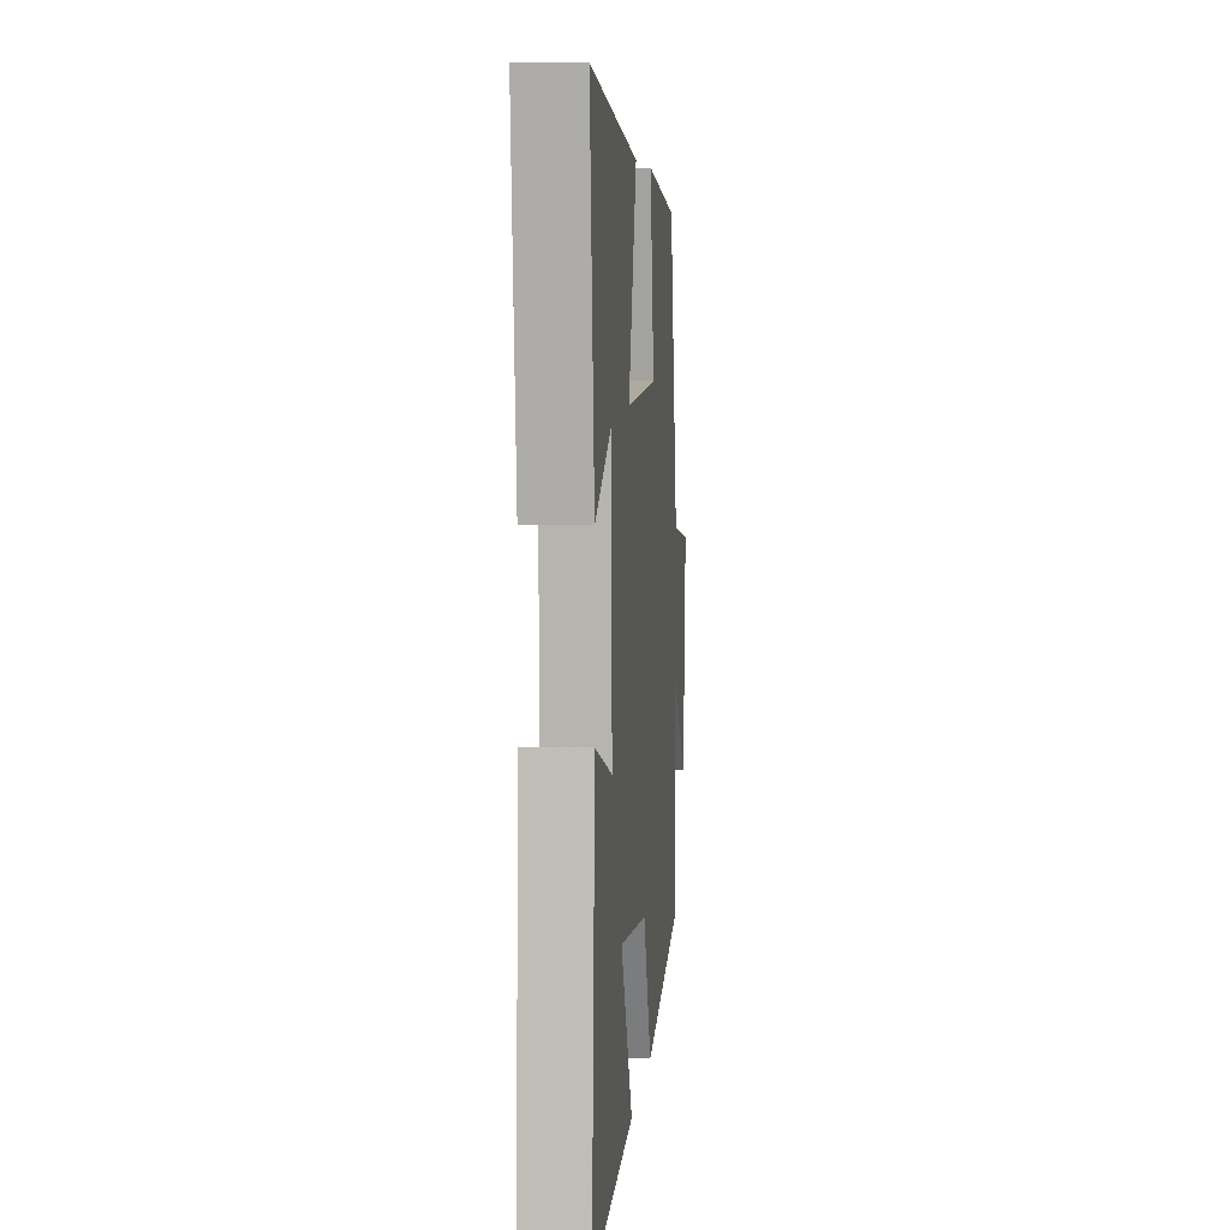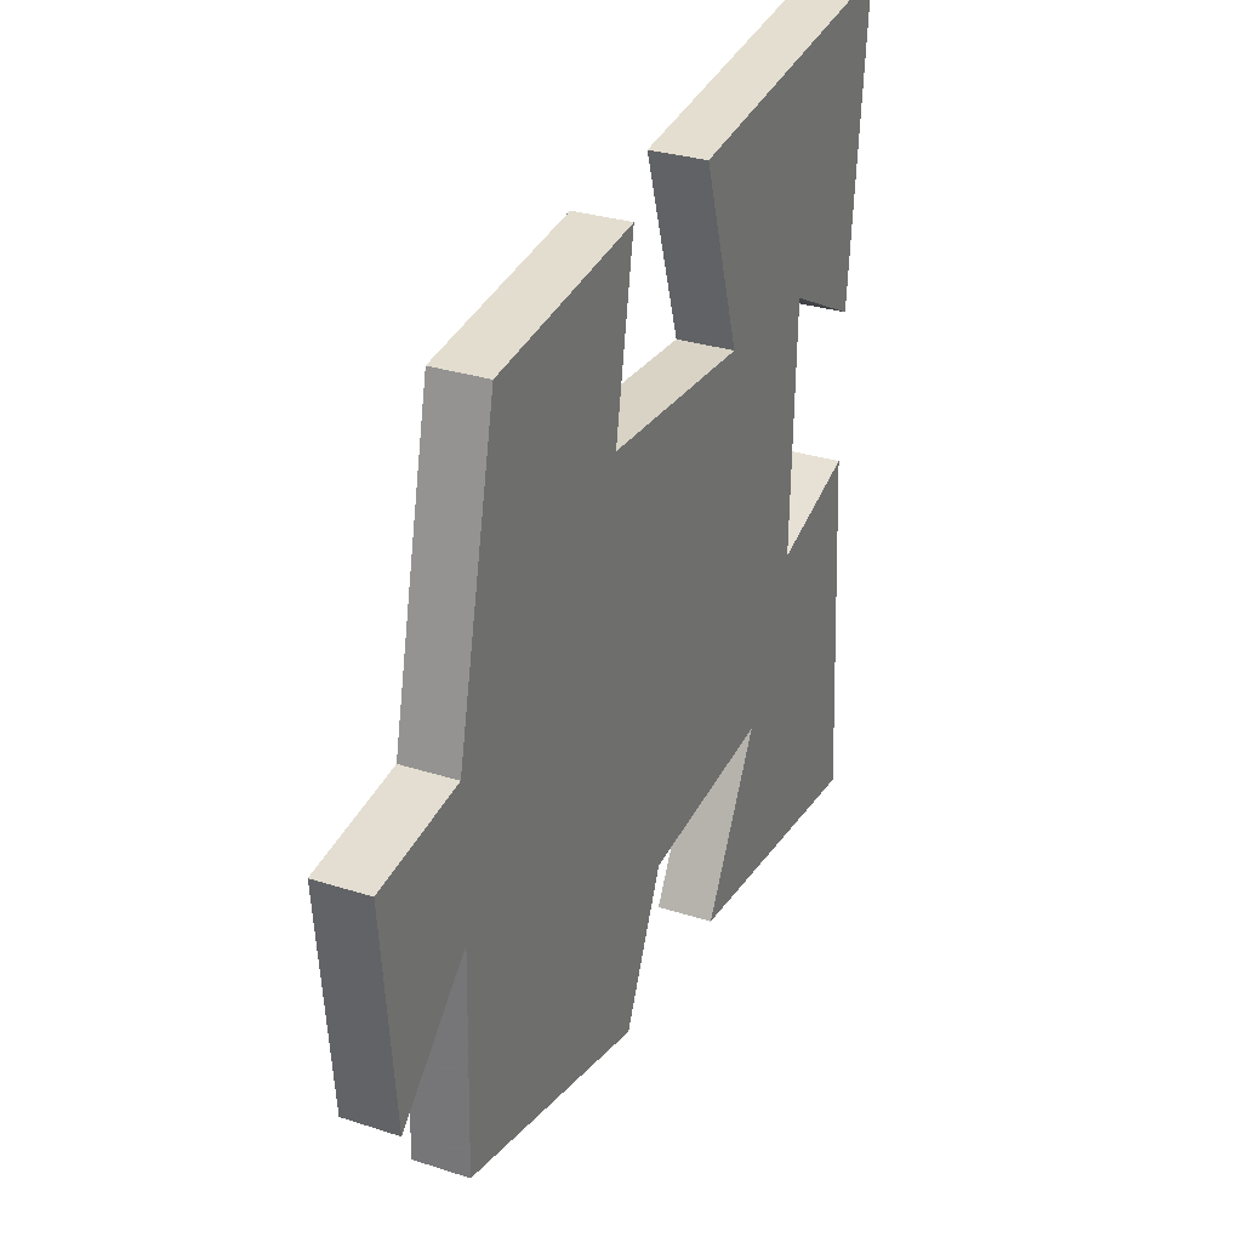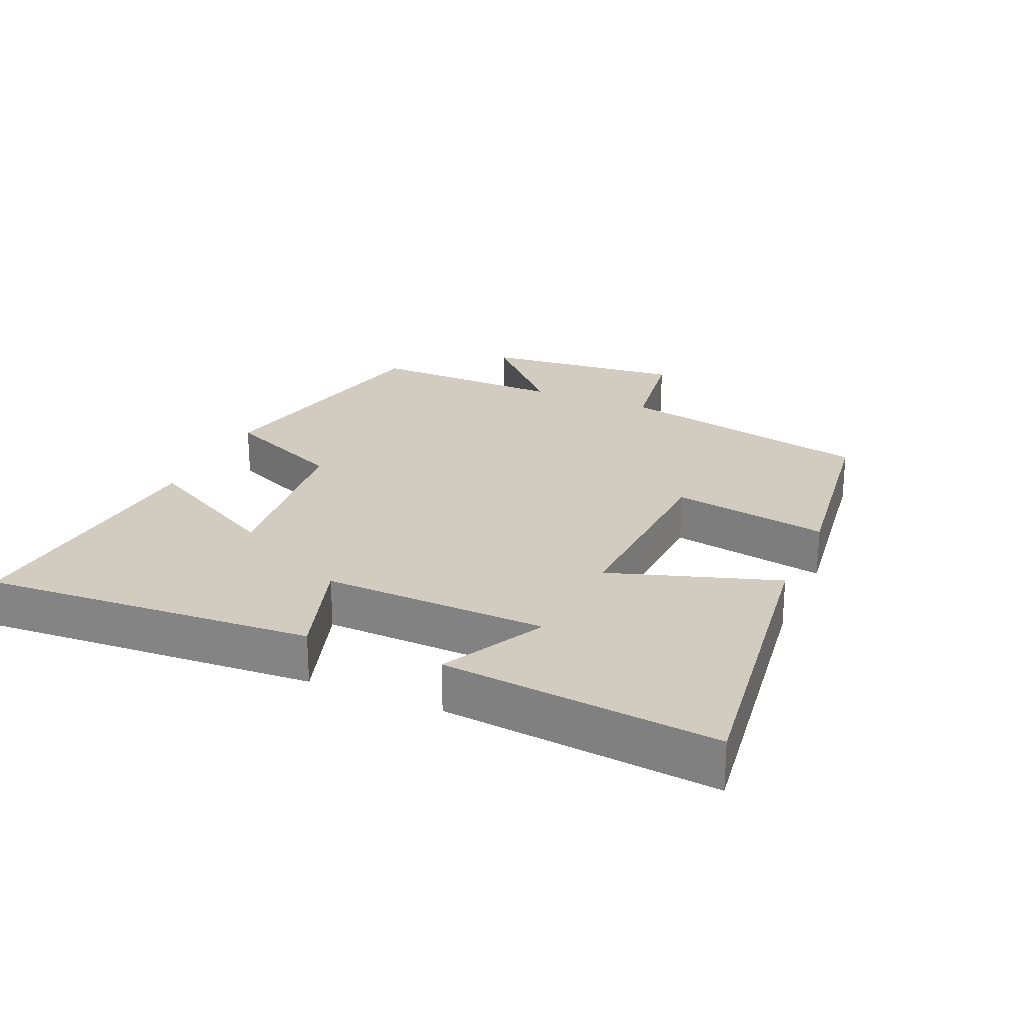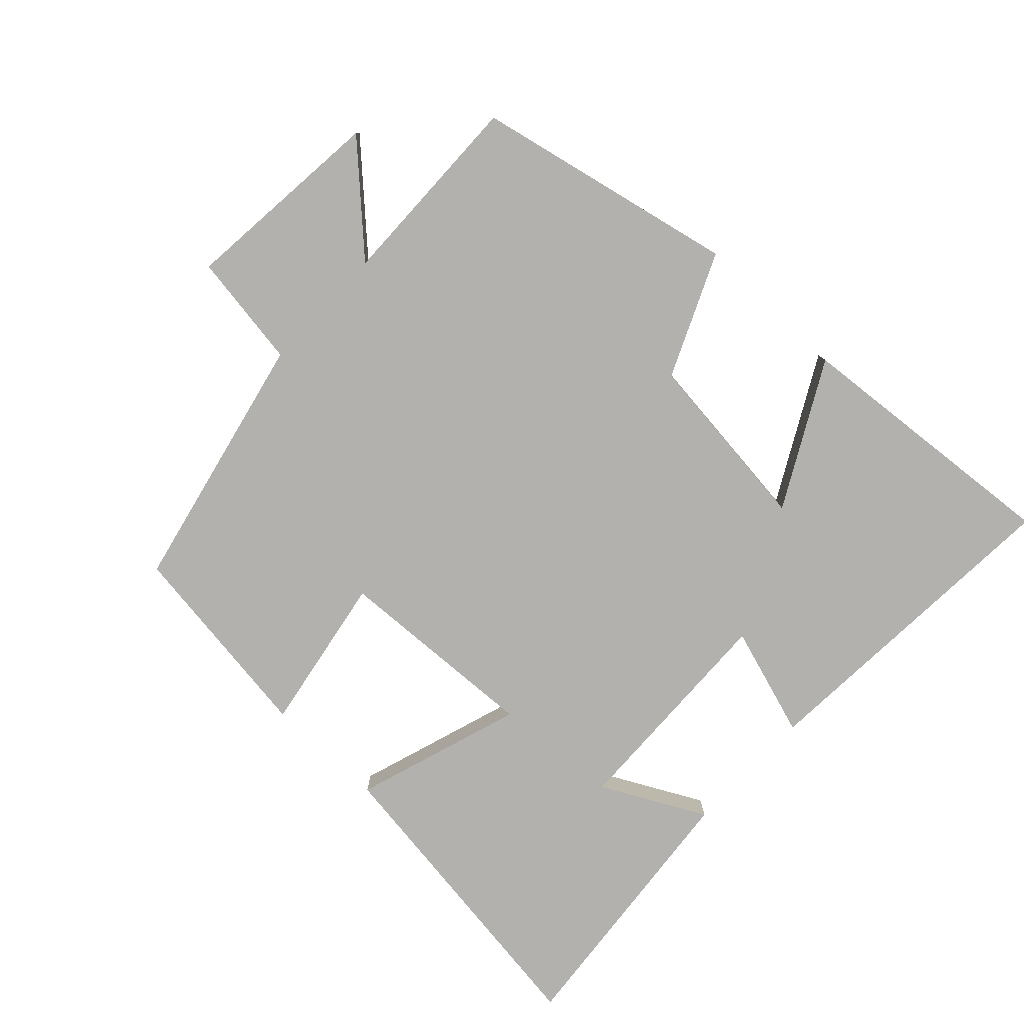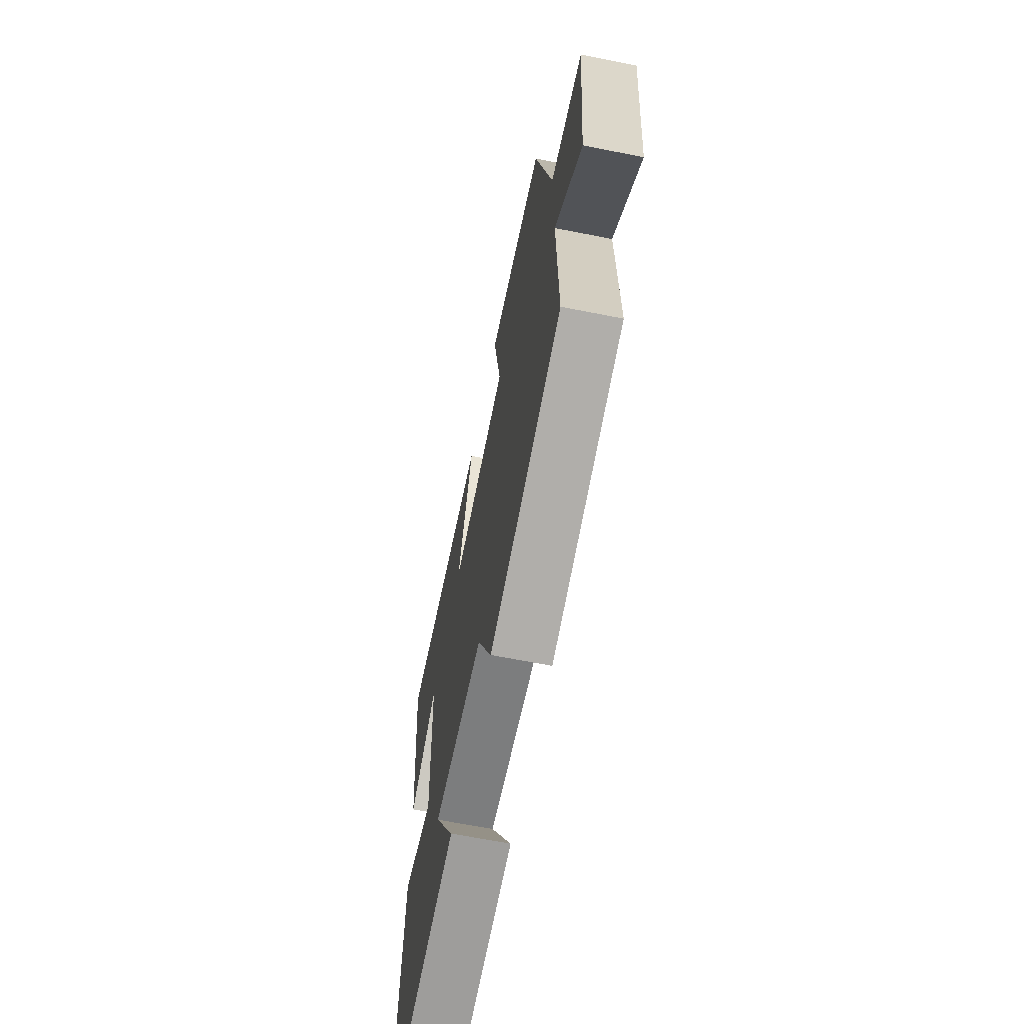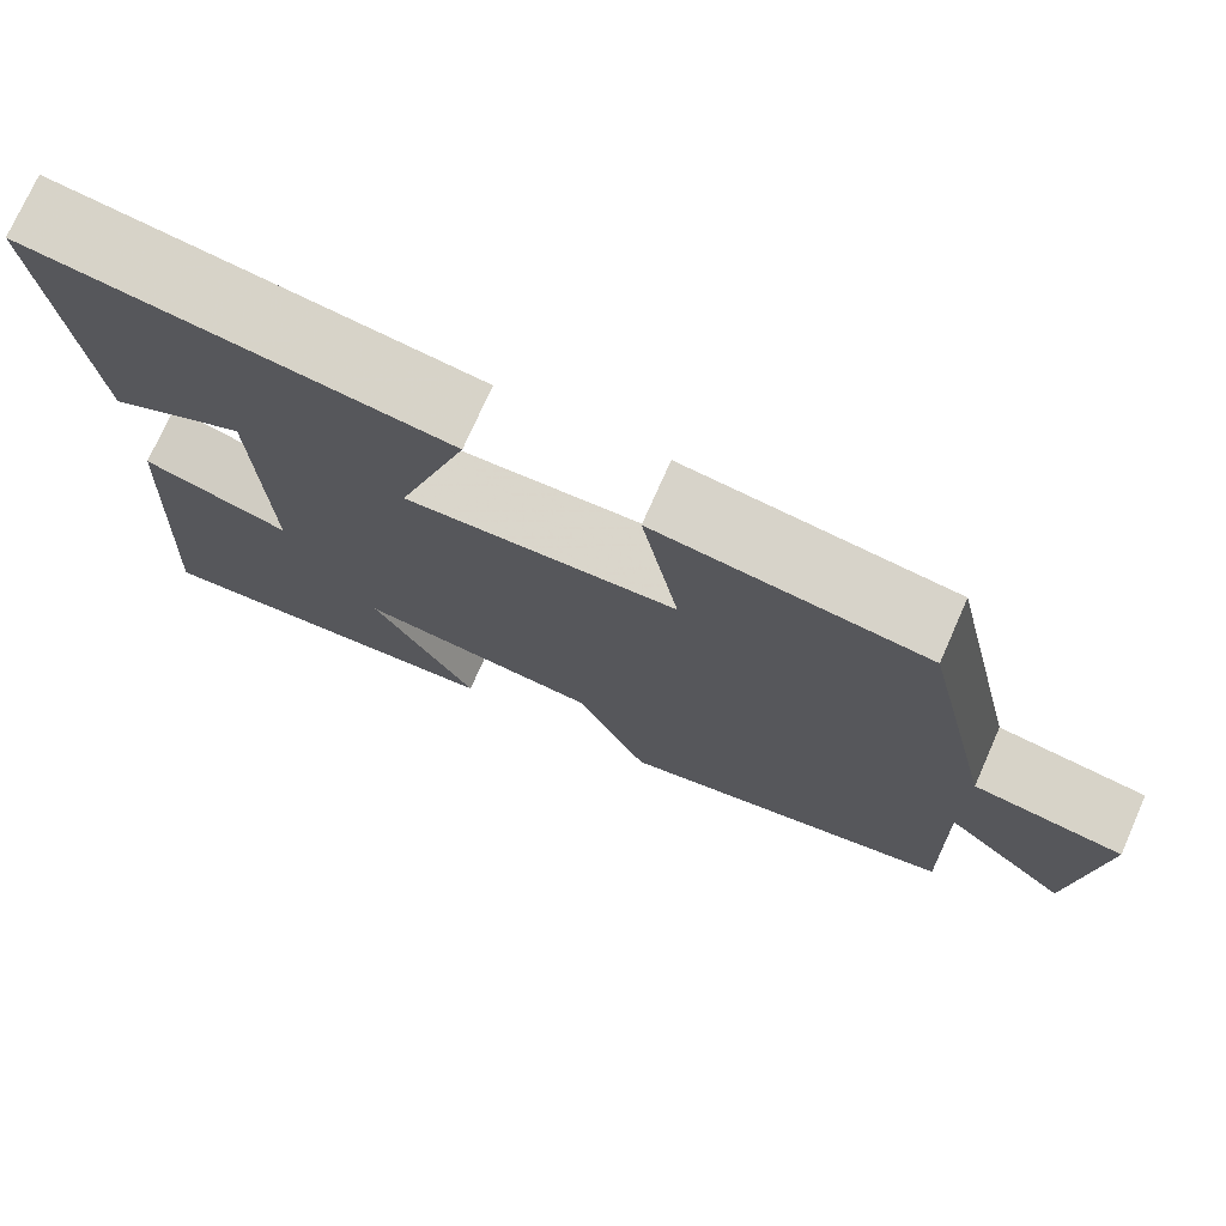
<metadata>
{"format":"obj","ext":"obj","renderer":"f3d","projection":"perspective","resolution":1024,"background":"white","views":[{"elev":6.3,"azim":-84.6,"up":"+Z"},{"elev":30.2,"azim":115.1,"up":"+Z"},{"elev":23.9,"azim":-66.6,"up":"+Y"},{"elev":-79.2,"azim":136.6,"up":"+Y"},{"elev":-65.3,"azim":78.7,"up":"+Z"},{"elev":74.5,"azim":23.8,"up":"+Z"}]}
</metadata>
<code>
v -0.529 0.07 -0.537
v -0.5 0.07 -0.046
v -0.335 0.07 -0.098
v -0.347 0.07 0.236
v -0.5 0.07 0.156
v -0.542 0.07 0.562
v -0.075 0.07 0.5
v -0.155 0.07 0.25
v 0.151 0.07 0.266
v 0.109 0.07 0.5
v 0.414 0.07 0.46
v 0.5 0.07 0.074
v 0.671 0.07 0.049
v 0.643 0.07 -0.255
v 0.5 0.07 -0.12
v 0.507 0.07 -0.415
v 0.119 0.07 -0.5
v 0.037 0.07 -0.318
v -0.235 0.07 -0.288
v -0.119 0.07 -0.5
v -0.529 0 -0.537
v -0.5 0 -0.046
v -0.335 0 -0.098
v -0.347 0 0.236
v -0.5 0 0.156
v -0.542 0 0.562
v -0.075 0 0.5
v -0.155 0 0.25
v 0.151 0 0.266
v 0.109 0 0.5
v 0.414 0 0.46
v 0.5 0 0.074
v 0.671 0 0.049
v 0.643 0 -0.255
v 0.5 0 -0.12
v 0.507 0 -0.415
v 0.119 0 -0.5
v 0.037 0 -0.318
v -0.235 0 -0.288
v -0.119 0 -0.5
f 19 20 1 2
f 18 19 2 3
f 15 16 17 18
f 15 18 3 4
f 12 13 14 15
f 12 15 4
f 9 10 11 12
f 8 9 12 4
f 7 8 4
f 4 5 6 7
f 22 21 40 39
f 23 22 39 38
f 38 37 36 35
f 24 23 38 35
f 35 34 33 32
f 24 35 32
f 32 31 30 29
f 24 32 29 28
f 24 28 27
f 27 26 25 24
f 1 21 22 2
f 2 22 23 3
f 3 23 24 4
f 4 24 25 5
f 5 25 26 6
f 6 26 27 7
f 7 27 28 8
f 8 28 29 9
f 9 29 30 10
f 10 30 31 11
f 11 31 32 12
f 12 32 33 13
f 13 33 34 14
f 14 34 35 15
f 15 35 36 16
f 16 36 37 17
f 17 37 38 18
f 18 38 39 19
f 19 39 40 20
f 20 40 21 1

</code>
